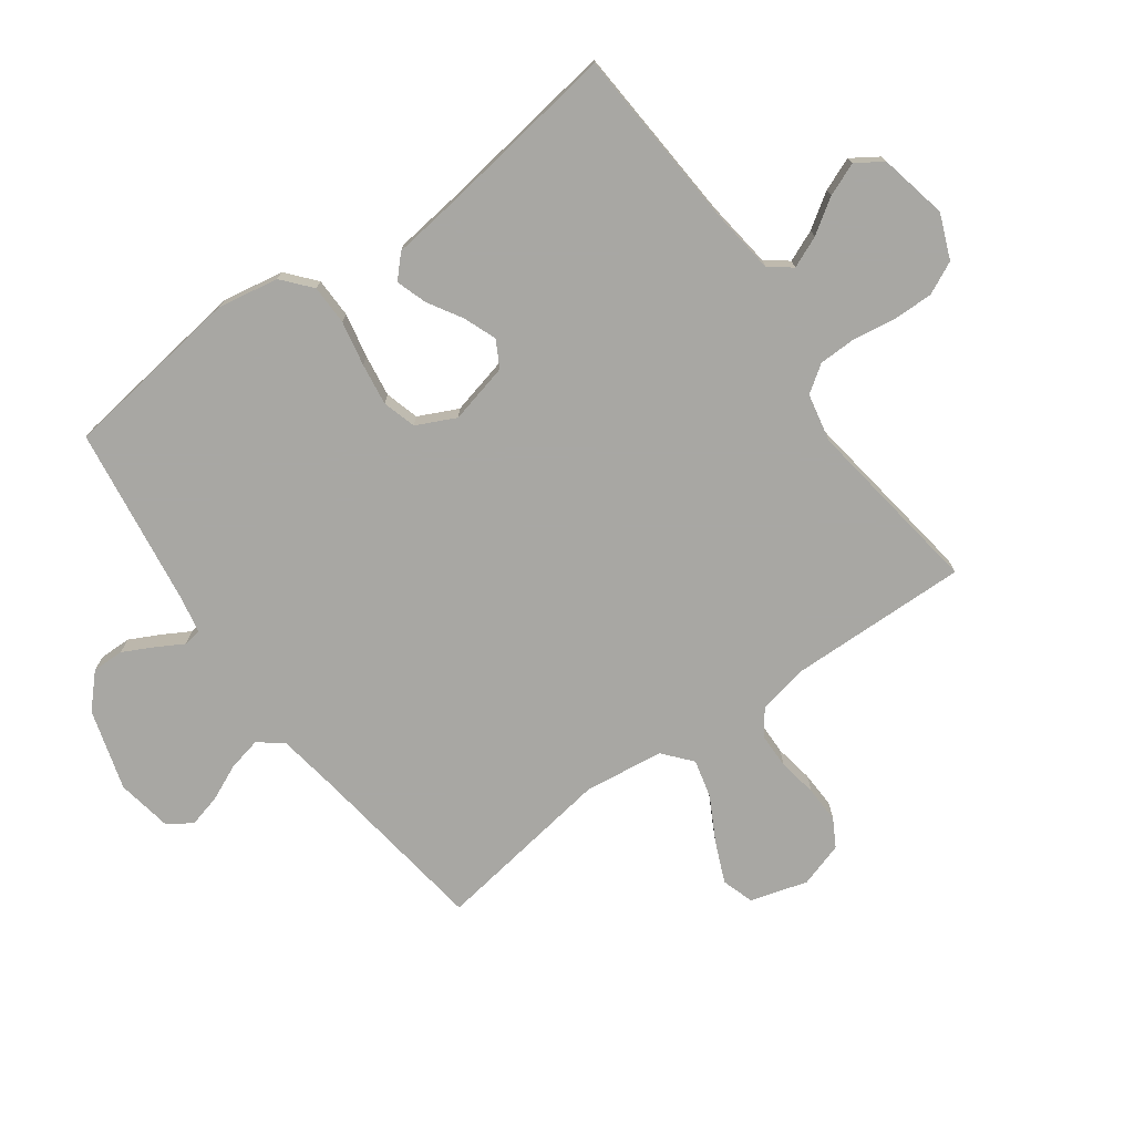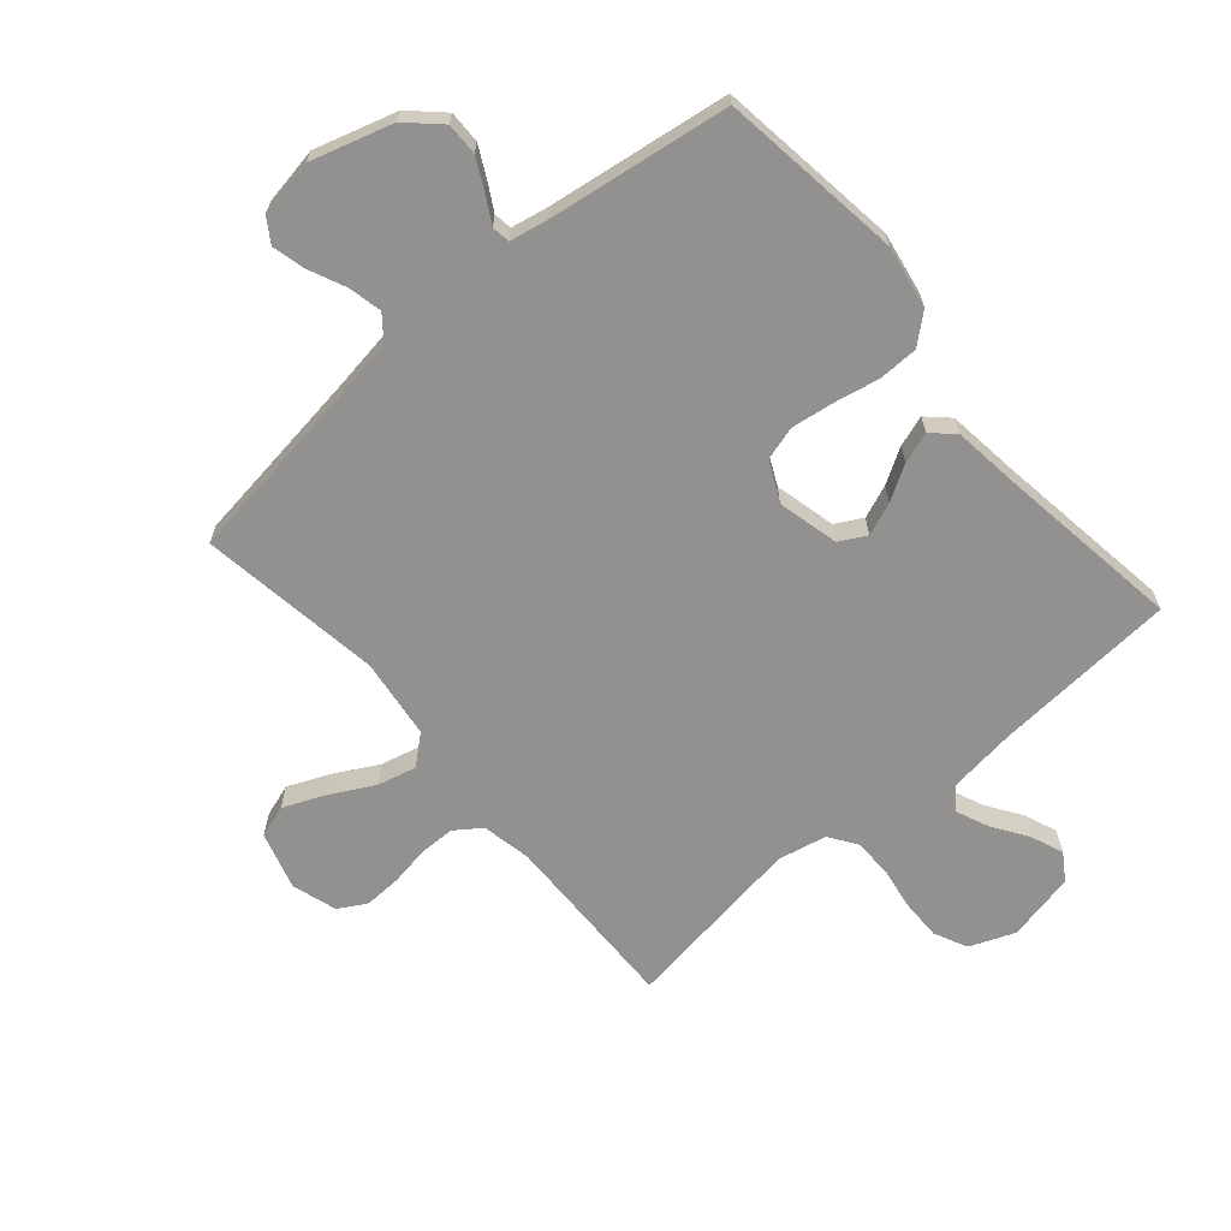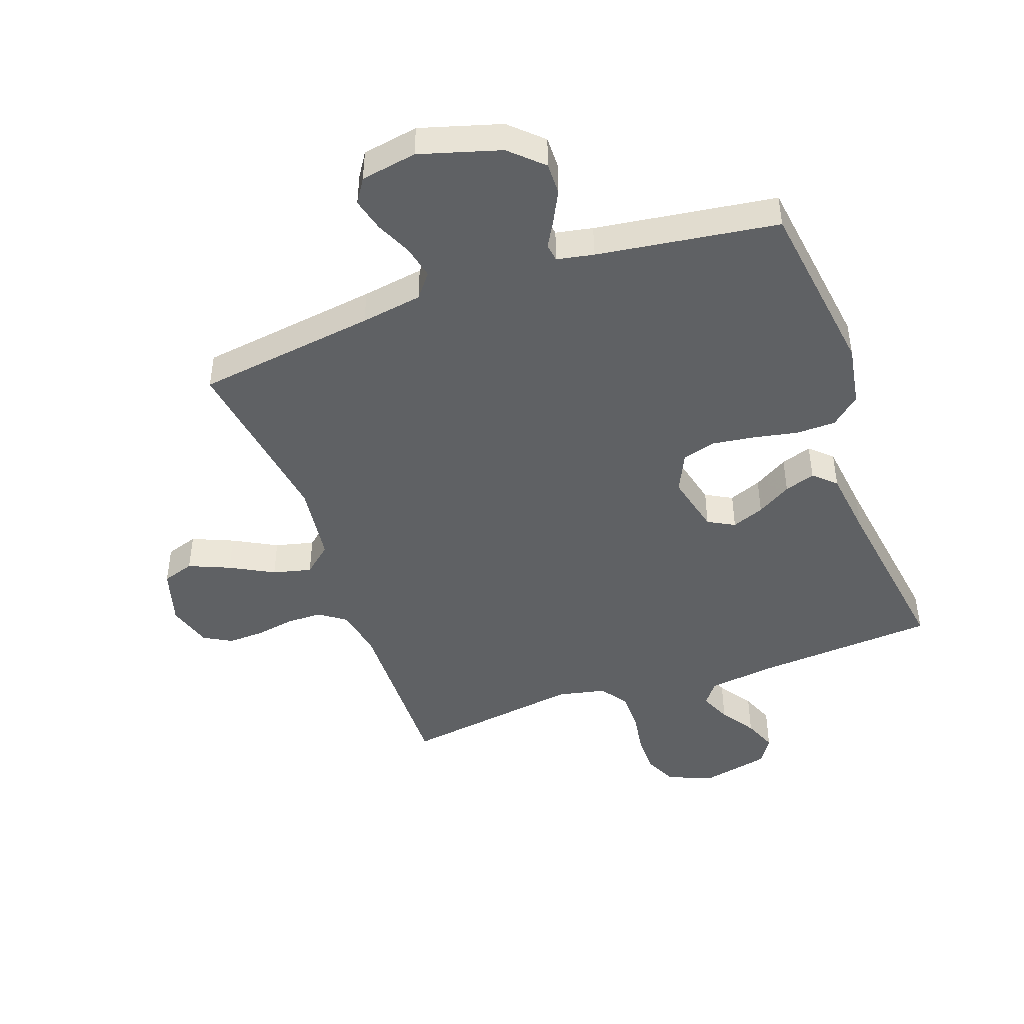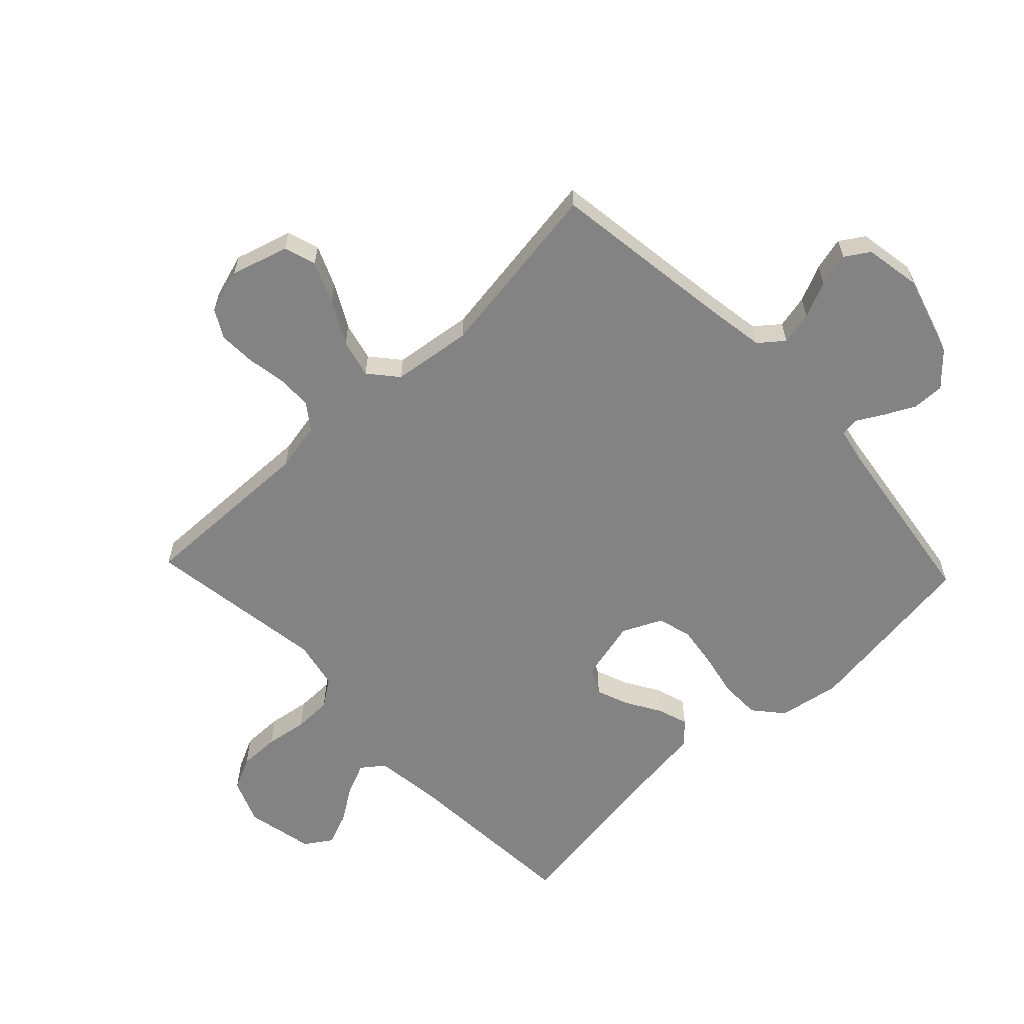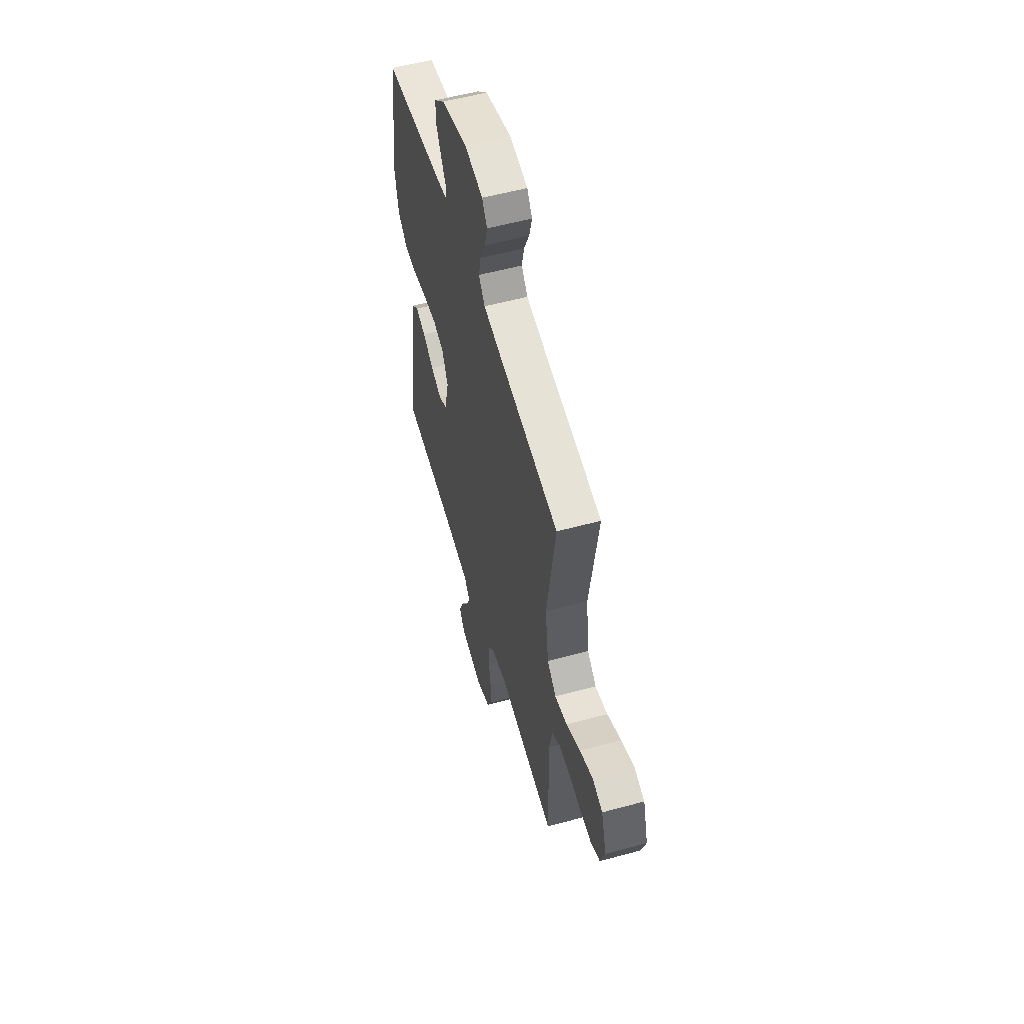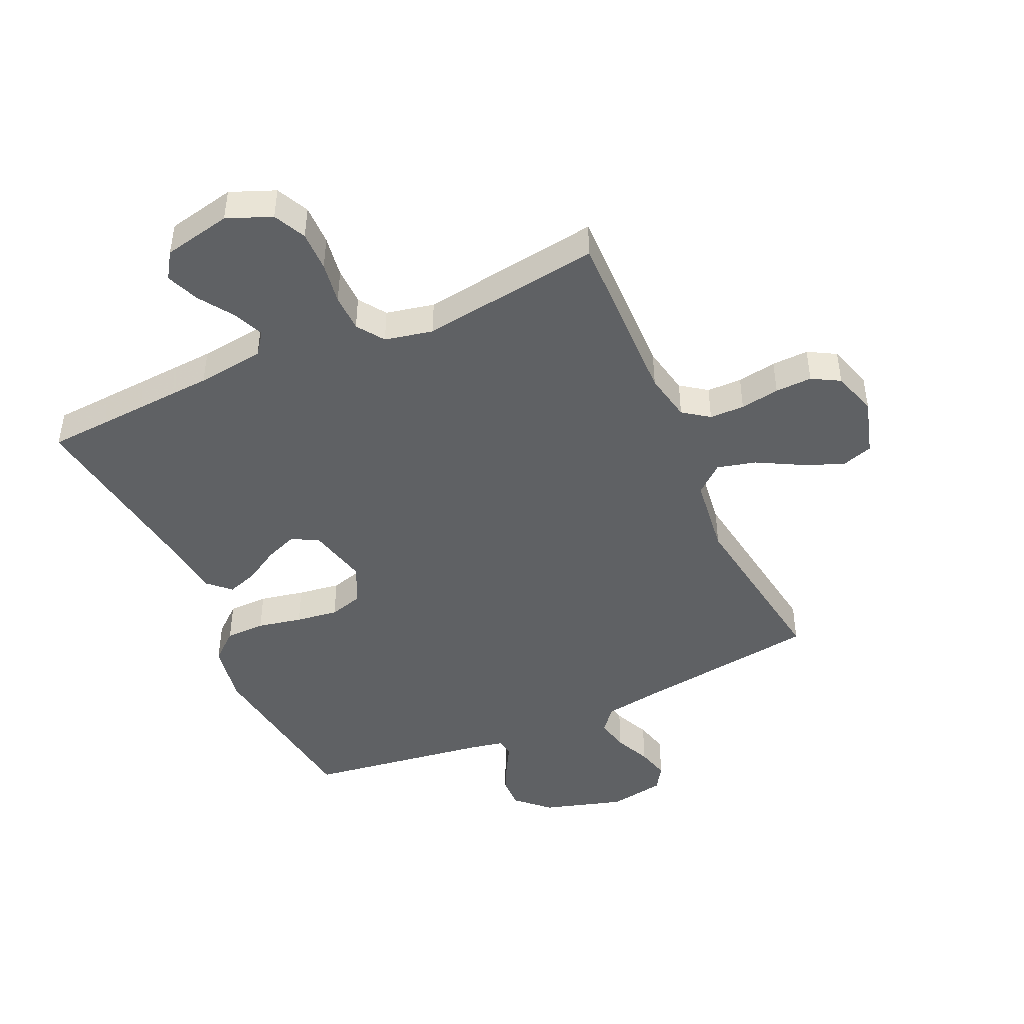
<metadata>
{"format":"obj","ext":"obj","renderer":"f3d","projection":"perspective","resolution":1024,"background":"white","views":[{"elev":-74.5,"azim":125.9,"up":"+Y"},{"elev":-66.1,"azim":40.7,"up":"+Y"},{"elev":-45.5,"azim":19.8,"up":"+Y"},{"elev":-61.0,"azim":-46.5,"up":"+Y"},{"elev":56.2,"azim":-105.9,"up":"+Z"},{"elev":-45.6,"azim":-155.6,"up":"+Y"}]}
</metadata>
<code>
v -0.5 0.07 0.5
v -0.2 0.07 0.541
v -0.098 0.07 0.557
v -0.066 0.07 0.597
v -0.078 0.07 0.652
v -0.105 0.07 0.712
v -0.119 0.07 0.767
v -0.093 0.07 0.807
v 0 0.07 0.823
v 0.134 0.07 0.783
v 0.187 0.07 0.733
v 0.186 0.07 0.68
v 0.16 0.07 0.629
v 0.135 0.07 0.585
v 0.139 0.07 0.555
v 0.2 0.07 0.543
v 0.5 0.07 0.5
v 0.54 0.07 0.2
v 0.522 0.07 0.098
v 0.474 0.07 0.057
v 0.408 0.07 0.056
v 0.334 0.07 0.071
v 0.264 0.07 0.081
v 0.208 0.07 0.065
v 0.177 0.07 0
v 0.201 0.07 -0.1
v 0.245 0.07 -0.124
v 0.299 0.07 -0.103
v 0.356 0.07 -0.069
v 0.407 0.07 -0.052
v 0.443 0.07 -0.086
v 0.457 0.07 -0.2
v 0.5 0.07 -0.5
v 0.2 0.07 -0.52
v 0.088 0.07 -0.534
v 0.06 0.07 -0.571
v 0.082 0.07 -0.623
v 0.12 0.07 -0.68
v 0.142 0.07 -0.735
v 0.113 0.07 -0.779
v 0 0.07 -0.803
v -0.074 0.07 -0.773
v -0.1 0.07 -0.719
v -0.099 0.07 -0.652
v -0.088 0.07 -0.582
v -0.089 0.07 -0.519
v -0.12 0.07 -0.474
v -0.2 0.07 -0.457
v -0.5 0.07 -0.5
v -0.493 0.07 -0.2
v -0.509 0.07 -0.119
v -0.552 0.07 -0.088
v -0.61 0.07 -0.087
v -0.675 0.07 -0.098
v -0.736 0.07 -0.1
v -0.782 0.07 -0.074
v -0.805 0.07 0
v -0.777 0.07 0.095
v -0.724 0.07 0.112
v -0.656 0.07 0.083
v -0.584 0.07 0.044
v -0.52 0.07 0.028
v -0.473 0.07 0.068
v -0.456 0.07 0.2
v -0.5 0 0.5
v -0.2 0 0.541
v -0.098 0 0.557
v -0.066 0 0.597
v -0.078 0 0.652
v -0.105 0 0.712
v -0.119 0 0.767
v -0.093 0 0.807
v 0 0 0.823
v 0.134 0 0.783
v 0.187 0 0.733
v 0.186 0 0.68
v 0.16 0 0.629
v 0.135 0 0.585
v 0.139 0 0.555
v 0.2 0 0.543
v 0.5 0 0.5
v 0.54 0 0.2
v 0.522 0 0.098
v 0.474 0 0.057
v 0.408 0 0.056
v 0.334 0 0.071
v 0.264 0 0.081
v 0.208 0 0.065
v 0.177 0 0
v 0.201 0 -0.1
v 0.245 0 -0.124
v 0.299 0 -0.103
v 0.356 0 -0.069
v 0.407 0 -0.052
v 0.443 0 -0.086
v 0.457 0 -0.2
v 0.5 0 -0.5
v 0.2 0 -0.52
v 0.088 0 -0.534
v 0.06 0 -0.571
v 0.082 0 -0.623
v 0.12 0 -0.68
v 0.142 0 -0.735
v 0.113 0 -0.779
v 0 0 -0.803
v -0.074 0 -0.773
v -0.1 0 -0.719
v -0.099 0 -0.652
v -0.088 0 -0.582
v -0.089 0 -0.519
v -0.12 0 -0.474
v -0.2 0 -0.457
v -0.5 0 -0.5
v -0.493 0 -0.2
v -0.509 0 -0.119
v -0.552 0 -0.088
v -0.61 0 -0.087
v -0.675 0 -0.098
v -0.736 0 -0.1
v -0.782 0 -0.074
v -0.805 0 0
v -0.777 0 0.095
v -0.724 0 0.112
v -0.656 0 0.083
v -0.584 0 0.044
v -0.52 0 0.028
v -0.473 0 0.068
v -0.456 0 0.2
f 58 59 60 61
f 56 57 58 61
f 56 61 62
f 53 54 55 56
f 52 53 56 62
f 51 52 62 63
f 48 49 50
f 47 48 50 51
f 42 43 44 45
f 42 45 46
f 41 42 46
f 40 41 46
f 37 38 39 40
f 36 37 40 46
f 35 36 46 47
f 32 33 34
f 28 29 30 31
f 27 28 31 32
f 19 20 21 22
f 19 22 23
f 16 17 18 19
f 15 16 19 23
f 11 12 13 14
f 9 10 11 14
f 9 14 15
f 5 6 7 8
f 4 5 8 9
f 64 1 2
f 63 64 2 3
f 27 32 34 35
f 26 27 35 47
f 25 26 47 51
f 9 15 23 24
f 4 9 24 25
f 25 51 63
f 3 4 25 63
f 125 124 123 122
f 125 122 121 120
f 126 125 120
f 120 119 118 117
f 126 120 117 116
f 127 126 116 115
f 114 113 112
f 115 114 112 111
f 109 108 107 106
f 110 109 106
f 110 106 105
f 110 105 104
f 104 103 102 101
f 110 104 101 100
f 111 110 100 99
f 98 97 96
f 95 94 93 92
f 96 95 92 91
f 86 85 84 83
f 87 86 83
f 83 82 81 80
f 87 83 80 79
f 78 77 76 75
f 78 75 74 73
f 79 78 73
f 72 71 70 69
f 73 72 69 68
f 66 65 128
f 67 66 128 127
f 99 98 96 91
f 111 99 91 90
f 115 111 90 89
f 88 87 79 73
f 89 88 73 68
f 127 115 89
f 127 89 68 67
f 1 65 66 2
f 2 66 67 3
f 3 67 68 4
f 4 68 69 5
f 5 69 70 6
f 6 70 71 7
f 7 71 72 8
f 8 72 73 9
f 9 73 74 10
f 10 74 75 11
f 11 75 76 12
f 12 76 77 13
f 13 77 78 14
f 14 78 79 15
f 15 79 80 16
f 16 80 81 17
f 17 81 82 18
f 18 82 83 19
f 19 83 84 20
f 20 84 85 21
f 21 85 86 22
f 22 86 87 23
f 23 87 88 24
f 24 88 89 25
f 25 89 90 26
f 26 90 91 27
f 27 91 92 28
f 28 92 93 29
f 29 93 94 30
f 30 94 95 31
f 31 95 96 32
f 32 96 97 33
f 33 97 98 34
f 34 98 99 35
f 35 99 100 36
f 36 100 101 37
f 37 101 102 38
f 38 102 103 39
f 39 103 104 40
f 40 104 105 41
f 41 105 106 42
f 42 106 107 43
f 43 107 108 44
f 44 108 109 45
f 45 109 110 46
f 46 110 111 47
f 47 111 112 48
f 48 112 113 49
f 49 113 114 50
f 50 114 115 51
f 51 115 116 52
f 52 116 117 53
f 53 117 118 54
f 54 118 119 55
f 55 119 120 56
f 56 120 121 57
f 57 121 122 58
f 58 122 123 59
f 59 123 124 60
f 60 124 125 61
f 61 125 126 62
f 62 126 127 63
f 63 127 128 64
f 64 128 65 1

</code>
